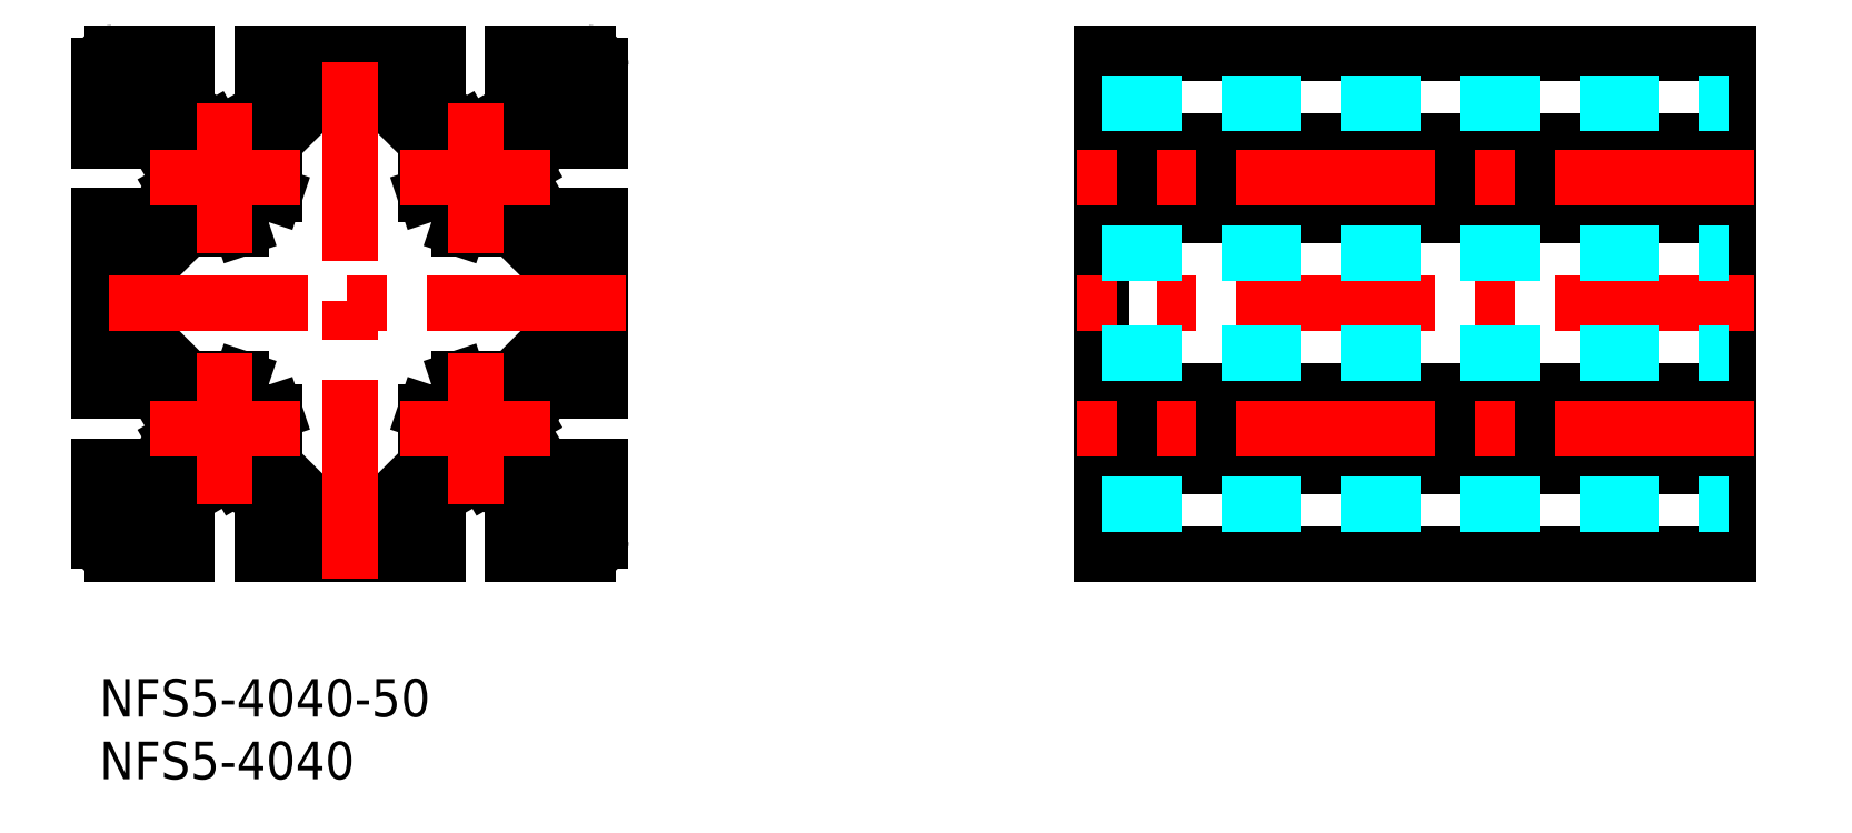
<metadata>
{"format":"dxf","ext":"dxf","renderer":"ezdxf+matplotlib","layout":"modelspace","background":"white","min_lineweight":24,"dpi":150}
</metadata>
<code>
0
SECTION
2
ENTITIES
0
INSERT
8
MSM_CONTINUOUS
2
*U39
10
0
20
0
30
0
0
INSERT
8
MSM_CONTINUOUS
2
*U40
10
0
20
0
30
0
0
LINE
8
MSM_CONTINUOUS
10
0
20
37
30
0
11
0
21
23
31
0
0
LINE
8
MSM_CONTINUOUS
10
0
20
23
30
0
11
2
21
23
31
0
0
LINE
8
MSM_CONTINUOUS
10
2
20
23
30
0
11
2
21
26
31
0
0
LINE
8
MSM_CONTINUOUS
10
2
20
26
30
0
11
2.939
21
26
31
0
0
LINE
8
MSM_CONTINUOUS
10
2.939
20
26
30
0
11
6
21
22.94
31
0
0
LINE
8
MSM_CONTINUOUS
10
6
20
22.94
30
0
11
6
21
20.65
31
0
0
ARC
8
MSM_CONTINUOUS
10
6.5
20
20.65
30
0
40
0.5
50
180
51
210
0
LINE
8
MSM_CONTINUOUS
10
6.067
20
20.4
30
0
11
6.3
21
20
31
0
0
LINE
8
MSM_CONTINUOUS
10
6.3
20
20
30
0
11
6.067
21
19.6
31
0
0
ARC
8
MSM_CONTINUOUS
10
6.5
20
19.35
30
0
40
0.5
50
150
51
210
0
LINE
8
MSM_CONTINUOUS
10
6.067
20
19.1
30
0
11
6.249
21
18.78
31
0
0
LINE
8
MSM_CONTINUOUS
10
6.249
20
18.78
30
0
11
6
21
17.5
31
0
0
LINE
8
MSM_CONTINUOUS
10
6
20
17.5
30
0
11
6
21
17.06
31
0
0
LINE
8
MSM_CONTINUOUS
10
6
20
17.06
30
0
11
2.939
21
14
31
0
0
LINE
8
MSM_CONTINUOUS
10
2.939
20
14
30
0
11
2
21
14
31
0
0
LINE
8
MSM_CONTINUOUS
10
2
20
14
30
0
11
2
21
17
31
0
0
LINE
8
MSM_CONTINUOUS
10
2
20
17
30
0
11
0
21
17
31
0
0
LINE
8
MSM_CONTINUOUS
10
0
20
17
30
0
11
0
21
11
31
0
0
ARC
8
MSM_CONTINUOUS
10
1
20
11
30
0
40
1
50
180
51
270
0
LINE
8
MSM_CONTINUOUS
10
1
20
10
30
0
11
7
21
10
31
0
0
LINE
8
MSM_CONTINUOUS
10
7
20
10
30
0
11
7
21
12
31
0
0
LINE
8
MSM_CONTINUOUS
10
7
20
12
30
0
11
4
21
12
31
0
0
LINE
8
MSM_CONTINUOUS
10
4
20
12
30
0
11
4
21
12.94
31
0
0
LINE
8
MSM_CONTINUOUS
10
4
20
12.94
30
0
11
7.061
21
16
31
0
0
LINE
8
MSM_CONTINUOUS
10
7.061
20
16
30
0
11
9.346
21
16
31
0
0
ARC
8
MSM_CONTINUOUS
10
9.346
20
16.5
30
0
40
0.5
50
270
51
300
0
LINE
8
MSM_CONTINUOUS
10
9.596
20
16.07
30
0
11
10
21
16.3
31
0
0
LINE
8
MSM_CONTINUOUS
10
10
20
16.3
30
0
11
10.4
21
16.07
31
0
0
ARC
8
MSM_CONTINUOUS
10
10.65
20
16.5
30
0
40
0.5
50
240
51
300
0
LINE
8
MSM_CONTINUOUS
10
10.9
20
16.07
30
0
11
11.22
21
16.25
31
0
0
LINE
8
MSM_CONTINUOUS
10
11.22
20
16.25
30
0
11
12.5
21
16
31
0
0
LINE
8
MSM_CONTINUOUS
10
12.5
20
16
30
0
11
12.94
21
16
31
0
0
LINE
8
MSM_CONTINUOUS
10
12.94
20
16
30
0
11
16
21
12.94
31
0
0
LINE
8
MSM_CONTINUOUS
10
16
20
12.94
30
0
11
16
21
12
31
0
0
LINE
8
MSM_CONTINUOUS
10
16
20
12
30
0
11
13
21
12
31
0
0
LINE
8
MSM_CONTINUOUS
10
13
20
12
30
0
11
13
21
10
31
0
0
LINE
8
MSM_CONTINUOUS
10
13
20
10
30
0
11
27
21
10
31
0
0
LINE
8
MSM_CONTINUOUS
10
27
20
10
30
0
11
27
21
12
31
0
0
LINE
8
MSM_CONTINUOUS
10
27
20
12
30
0
11
24
21
12
31
0
0
LINE
8
MSM_CONTINUOUS
10
24
20
12
30
0
11
24
21
12.94
31
0
0
LINE
8
MSM_CONTINUOUS
10
24
20
12.94
30
0
11
27.06
21
16
31
0
0
LINE
8
MSM_CONTINUOUS
10
27.06
20
16
30
0
11
29.35
21
16
31
0
0
ARC
8
MSM_CONTINUOUS
10
29.35
20
16.5
30
0
40
0.5
50
270
51
300
0
LINE
8
MSM_CONTINUOUS
10
29.6
20
16.07
30
0
11
30
21
16.3
31
0
0
LINE
8
MSM_CONTINUOUS
10
30
20
16.3
30
0
11
30.4
21
16.07
31
0
0
ARC
8
MSM_CONTINUOUS
10
30.65
20
16.5
30
0
40
0.5
50
240
51
300
0
LINE
8
MSM_CONTINUOUS
10
30.9
20
16.07
30
0
11
31.22
21
16.25
31
0
0
LINE
8
MSM_CONTINUOUS
10
31.22
20
16.25
30
0
11
32.5
21
16
31
0
0
LINE
8
MSM_CONTINUOUS
10
32.5
20
16
30
0
11
32.94
21
16
31
0
0
LINE
8
MSM_CONTINUOUS
10
32.94
20
16
30
0
11
36
21
12.94
31
0
0
LINE
8
MSM_CONTINUOUS
10
36
20
12.94
30
0
11
36
21
12
31
0
0
LINE
8
MSM_CONTINUOUS
10
36
20
12
30
0
11
33
21
12
31
0
0
LINE
8
MSM_CONTINUOUS
10
33
20
12
30
0
11
33
21
10
31
0
0
LINE
8
MSM_CONTINUOUS
10
33
20
10
30
0
11
39
21
10
31
0
0
ARC
8
MSM_CONTINUOUS
10
39
20
11
30
0
40
1
50
270
51
0
0
LINE
8
MSM_CONTINUOUS
10
40
20
11
30
0
11
40
21
17
31
0
0
LINE
8
MSM_CONTINUOUS
10
40
20
17
30
0
11
38
21
17
31
0
0
LINE
8
MSM_CONTINUOUS
10
38
20
17
30
0
11
38
21
14
31
0
0
LINE
8
MSM_CONTINUOUS
10
38
20
14
30
0
11
37.06
21
14
31
0
0
LINE
8
MSM_CONTINUOUS
10
37.06
20
14
30
0
11
34
21
17.06
31
0
0
LINE
8
MSM_CONTINUOUS
10
34
20
17.06
30
0
11
34
21
19.35
31
0
0
ARC
8
MSM_CONTINUOUS
10
33.5
20
19.35
30
0
40
0.5
50
0
51
30
0
LINE
8
MSM_CONTINUOUS
10
33.93
20
19.6
30
0
11
33.7
21
20
31
0
0
LINE
8
MSM_CONTINUOUS
10
33.7
20
20
30
0
11
33.93
21
20.4
31
0
0
ARC
8
MSM_CONTINUOUS
10
33.5
20
20.65
30
0
40
0.5
50
330
51
30
0
LINE
8
MSM_CONTINUOUS
10
33.93
20
20.9
30
0
11
33.75
21
21.22
31
0
0
LINE
8
MSM_CONTINUOUS
10
33.75
20
21.22
30
0
11
34
21
22.5
31
0
0
LINE
8
MSM_CONTINUOUS
10
34
20
22.5
30
0
11
34
21
22.94
31
0
0
LINE
8
MSM_CONTINUOUS
10
34
20
22.94
30
0
11
37.06
21
26
31
0
0
LINE
8
MSM_CONTINUOUS
10
37.06
20
26
30
0
11
38
21
26
31
0
0
LINE
8
MSM_CONTINUOUS
10
38
20
26
30
0
11
38
21
23
31
0
0
LINE
8
MSM_CONTINUOUS
10
38
20
23
30
0
11
40
21
23
31
0
0
LINE
8
MSM_CONTINUOUS
10
40
20
23
30
0
11
40
21
37
31
0
0
LINE
8
MSM_CONTINUOUS
10
40
20
37
30
0
11
38
21
37
31
0
0
LINE
8
MSM_CONTINUOUS
10
38
20
37
30
0
11
38
21
34
31
0
0
LINE
8
MSM_CONTINUOUS
10
38
20
34
30
0
11
37.06
21
34
31
0
0
LINE
8
MSM_CONTINUOUS
10
37.06
20
34
30
0
11
34
21
37.06
31
0
0
LINE
8
MSM_CONTINUOUS
10
34
20
37.06
30
0
11
34
21
39.35
31
0
0
ARC
8
MSM_CONTINUOUS
10
33.5
20
39.35
30
0
40
0.5
50
0
51
30
0
LINE
8
MSM_CONTINUOUS
10
33.93
20
39.6
30
0
11
33.7
21
40
31
0
0
LINE
8
MSM_CONTINUOUS
10
33.7
20
40
30
0
11
33.93
21
40.4
31
0
0
ARC
8
MSM_CONTINUOUS
10
33.5
20
40.65
30
0
40
0.5
50
330
51
30
0
LINE
8
MSM_CONTINUOUS
10
33.93
20
40.9
30
0
11
33.75
21
41.22
31
0
0
LINE
8
MSM_CONTINUOUS
10
33.75
20
41.22
30
0
11
34
21
42.5
31
0
0
LINE
8
MSM_CONTINUOUS
10
34
20
42.5
30
0
11
34
21
42.94
31
0
0
LINE
8
MSM_CONTINUOUS
10
34
20
42.94
30
0
11
37.06
21
46
31
0
0
LINE
8
MSM_CONTINUOUS
10
37.06
20
46
30
0
11
38
21
46
31
0
0
LINE
8
MSM_CONTINUOUS
10
38
20
46
30
0
11
38
21
43
31
0
0
LINE
8
MSM_CONTINUOUS
10
38
20
43
30
0
11
40
21
43
31
0
0
LINE
8
MSM_CONTINUOUS
10
40
20
43
30
0
11
40
21
49
31
0
0
ARC
8
MSM_CONTINUOUS
10
39
20
49
30
0
40
1
50
0
51
90
0
LINE
8
MSM_CONTINUOUS
10
39
20
50
30
0
11
33
21
50
31
0
0
LINE
8
MSM_CONTINUOUS
10
33
20
50
30
0
11
33
21
48
31
0
0
LINE
8
MSM_CONTINUOUS
10
33
20
48
30
0
11
36
21
48
31
0
0
LINE
8
MSM_CONTINUOUS
10
36
20
48
30
0
11
36
21
47.06
31
0
0
LINE
8
MSM_CONTINUOUS
10
36
20
47.06
30
0
11
32.94
21
44
31
0
0
LINE
8
MSM_CONTINUOUS
10
32.94
20
44
30
0
11
30.65
21
44
31
0
0
ARC
8
MSM_CONTINUOUS
10
30.65
20
43.5
30
0
40
0.5
50
90
51
120
0
LINE
8
MSM_CONTINUOUS
10
30.4
20
43.93
30
0
11
30
21
43.7
31
0
0
LINE
8
MSM_CONTINUOUS
10
30
20
43.7
30
0
11
29.6
21
43.93
31
0
0
ARC
8
MSM_CONTINUOUS
10
29.35
20
43.5
30
0
40
0.5
50
60
51
120
0
LINE
8
MSM_CONTINUOUS
10
29.1
20
43.93
30
0
11
28.78
21
43.75
31
0
0
LINE
8
MSM_CONTINUOUS
10
28.78
20
43.75
30
0
11
27.5
21
44
31
0
0
LINE
8
MSM_CONTINUOUS
10
27.5
20
44
30
0
11
27.06
21
44
31
0
0
LINE
8
MSM_CONTINUOUS
10
27.06
20
44
30
0
11
24
21
47.06
31
0
0
LINE
8
MSM_CONTINUOUS
10
24
20
47.06
30
0
11
24
21
48
31
0
0
LINE
8
MSM_CONTINUOUS
10
24
20
48
30
0
11
27
21
48
31
0
0
LINE
8
MSM_CONTINUOUS
10
27
20
48
30
0
11
27
21
50
31
0
0
LINE
8
MSM_CONTINUOUS
10
27
20
50
30
0
11
13
21
50
31
0
0
LINE
8
MSM_CONTINUOUS
10
13
20
50
30
0
11
13
21
48
31
0
0
LINE
8
MSM_CONTINUOUS
10
13
20
48
30
0
11
16
21
48
31
0
0
LINE
8
MSM_CONTINUOUS
10
16
20
48
30
0
11
16
21
47.06
31
0
0
LINE
8
MSM_CONTINUOUS
10
16
20
47.06
30
0
11
12.94
21
44
31
0
0
LINE
8
MSM_CONTINUOUS
10
12.94
20
44
30
0
11
10.65
21
44
31
0
0
ARC
8
MSM_CONTINUOUS
10
10.65
20
43.5
30
0
40
0.5
50
90
51
120
0
LINE
8
MSM_CONTINUOUS
10
10.4
20
43.93
30
0
11
10
21
43.7
31
0
0
LINE
8
MSM_CONTINUOUS
10
10
20
43.7
30
0
11
9.596
21
43.93
31
0
0
ARC
8
MSM_CONTINUOUS
10
9.346
20
43.5
30
0
40
0.5
50
60
51
120
0
LINE
8
MSM_CONTINUOUS
10
9.096
20
43.93
30
0
11
8.781
21
43.75
31
0
0
LINE
8
MSM_CONTINUOUS
10
8.781
20
43.75
30
0
11
7.5
21
44
31
0
0
LINE
8
MSM_CONTINUOUS
10
7.5
20
44
30
0
11
7.061
21
44
31
0
0
LINE
8
MSM_CONTINUOUS
10
7.061
20
44
30
0
11
4
21
47.06
31
0
0
LINE
8
MSM_CONTINUOUS
10
4
20
47.06
30
0
11
4
21
48
31
0
0
LINE
8
MSM_CONTINUOUS
10
4
20
48
30
0
11
7
21
48
31
0
0
LINE
8
MSM_CONTINUOUS
10
7
20
48
30
0
11
7
21
50
31
0
0
LINE
8
MSM_CONTINUOUS
10
7
20
50
30
0
11
1
21
50
31
0
0
ARC
8
MSM_CONTINUOUS
10
1
20
49
30
0
40
1
50
90
51
180
0
LINE
8
MSM_CONTINUOUS
10
0
20
49
30
0
11
0
21
43
31
0
0
LINE
8
MSM_CONTINUOUS
10
0
20
43
30
0
11
2
21
43
31
0
0
LINE
8
MSM_CONTINUOUS
10
2
20
43
30
0
11
2
21
46
31
0
0
LINE
8
MSM_CONTINUOUS
10
2
20
46
30
0
11
2.939
21
46
31
0
0
LINE
8
MSM_CONTINUOUS
10
2.939
20
46
30
0
11
6
21
42.94
31
0
0
LINE
8
MSM_CONTINUOUS
10
6
20
42.94
30
0
11
6
21
40.65
31
0
0
ARC
8
MSM_CONTINUOUS
10
6.5
20
40.65
30
0
40
0.5
50
180
51
210
0
LINE
8
MSM_CONTINUOUS
10
6.067
20
40.4
30
0
11
6.3
21
40
31
0
0
LINE
8
MSM_CONTINUOUS
10
6.3
20
40
30
0
11
6.067
21
39.6
31
0
0
ARC
8
MSM_CONTINUOUS
10
6.5
20
39.35
30
0
40
0.5
50
150
51
210
0
LINE
8
MSM_CONTINUOUS
10
6.067
20
39.1
30
0
11
6.249
21
38.78
31
0
0
LINE
8
MSM_CONTINUOUS
10
6.249
20
38.78
30
0
11
6
21
37.5
31
0
0
LINE
8
MSM_CONTINUOUS
10
6
20
37.5
30
0
11
6
21
37.06
31
0
0
LINE
8
MSM_CONTINUOUS
10
6
20
37.06
30
0
11
2.939
21
34
31
0
0
LINE
8
MSM_CONTINUOUS
10
2.939
20
34
30
0
11
2
21
34
31
0
0
LINE
8
MSM_CONTINUOUS
10
2
20
34
30
0
11
2
21
37
31
0
0
LINE
8
MSM_CONTINUOUS
10
2
20
37
30
0
11
0
21
37
31
0
0
LINE
8
MSM_CONTINUOUS
10
2
20
32
30
0
11
2
21
28
31
0
0
LINE
8
MSM_CONTINUOUS
10
3.061
20
32
30
0
11
2
21
32
31
0
0
LINE
8
MSM_CONTINUOUS
10
7.061
20
36
30
0
11
3.061
21
32
31
0
0
LINE
8
MSM_CONTINUOUS
10
11.33
20
36
30
0
11
7.061
21
36
31
0
0
LINE
8
MSM_CONTINUOUS
10
10.66
20
38.01
30
0
11
11.33
21
36
31
0
0
ARC
8
MSM_CONTINUOUS
10
10
20
40
30
0
40
2.1
50
341.6
51
288.4
0
LINE
8
MSM_CONTINUOUS
10
14
20
38.67
30
0
11
11.99
21
39.34
31
0
0
LINE
8
MSM_CONTINUOUS
10
14
20
42.94
30
0
11
14
21
38.67
31
0
0
LINE
8
MSM_CONTINUOUS
10
18
20
46.94
30
0
11
14
21
42.94
31
0
0
LINE
8
MSM_CONTINUOUS
10
18
20
48
30
0
11
18
21
46.94
31
0
0
LINE
8
MSM_CONTINUOUS
10
22
20
48
30
0
11
18
21
48
31
0
0
LINE
8
MSM_CONTINUOUS
10
22
20
46.94
30
0
11
22
21
48
31
0
0
LINE
8
MSM_CONTINUOUS
10
26
20
42.94
30
0
11
22
21
46.94
31
0
0
LINE
8
MSM_CONTINUOUS
10
26
20
38.67
30
0
11
26
21
42.94
31
0
0
LINE
8
MSM_CONTINUOUS
10
28.01
20
39.34
30
0
11
26
21
38.67
31
0
0
ARC
8
MSM_CONTINUOUS
10
30
20
40
30
0
40
2.1
50
251.6
51
198.4
0
LINE
8
MSM_CONTINUOUS
10
28.67
20
36
30
0
11
29.34
21
38.01
31
0
0
LINE
8
MSM_CONTINUOUS
10
32.94
20
36
30
0
11
28.67
21
36
31
0
0
LINE
8
MSM_CONTINUOUS
10
36.94
20
32
30
0
11
32.94
21
36
31
0
0
LINE
8
MSM_CONTINUOUS
10
38
20
32
30
0
11
36.94
21
32
31
0
0
LINE
8
MSM_CONTINUOUS
10
38
20
28
30
0
11
38
21
32
31
0
0
LINE
8
MSM_CONTINUOUS
10
36.94
20
28
30
0
11
38
21
28
31
0
0
LINE
8
MSM_CONTINUOUS
10
32.94
20
24
30
0
11
36.94
21
28
31
0
0
LINE
8
MSM_CONTINUOUS
10
28.67
20
24
30
0
11
32.94
21
24
31
0
0
LINE
8
MSM_CONTINUOUS
10
29.34
20
21.99
30
0
11
28.67
21
24
31
0
0
ARC
8
MSM_CONTINUOUS
10
30
20
20
30
0
40
2.1
50
161.6
51
108.4
0
LINE
8
MSM_CONTINUOUS
10
26
20
21.33
30
0
11
28.01
21
20.66
31
0
0
LINE
8
MSM_CONTINUOUS
10
26
20
17.06
30
0
11
26
21
21.33
31
0
0
LINE
8
MSM_CONTINUOUS
10
22
20
13.06
30
0
11
26
21
17.06
31
0
0
LINE
8
MSM_CONTINUOUS
10
22
20
12
30
0
11
22
21
13.06
31
0
0
LINE
8
MSM_CONTINUOUS
10
18
20
12
30
0
11
22
21
12
31
0
0
LINE
8
MSM_CONTINUOUS
10
18
20
13.06
30
0
11
18
21
12
31
0
0
LINE
8
MSM_CONTINUOUS
10
14
20
17.06
30
0
11
18
21
13.06
31
0
0
LINE
8
MSM_CONTINUOUS
10
14
20
21.33
30
0
11
14
21
17.06
31
0
0
LINE
8
MSM_CONTINUOUS
10
11.99
20
20.66
30
0
11
14
21
21.33
31
0
0
ARC
8
MSM_CONTINUOUS
10
10
20
20
30
0
40
2.1
50
71.56
51
18.44
0
LINE
8
MSM_CONTINUOUS
10
11.33
20
24
30
0
11
10.66
21
21.99
31
0
0
LINE
8
MSM_CONTINUOUS
10
7.061
20
24
30
0
11
11.33
21
24
31
0
0
LINE
8
MSM_CONTINUOUS
10
3.061
20
28
30
0
11
7.061
21
24
31
0
0
LINE
8
MSM_CONTINUOUS
10
2
20
28
30
0
11
3.061
21
28
31
0
0
LINE
8
MSM_CENTER
10
20
20
8
30
0
11
20
21
52
31
0
0
LINE
8
MSM_CENTER
10
30
20
34
30
0
11
30
21
46
31
0
0
LINE
8
MSM_CENTER
10
24
20
40
30
0
11
36
21
40
31
0
0
LINE
8
MSM_CENTER
10
10
20
34
30
0
11
10
21
46
31
0
0
LINE
8
MSM_CENTER
10
4
20
40
30
0
11
16
21
40
31
0
0
LINE
8
MSM_CENTER
10
30
20
14
30
0
11
30
21
26
31
0
0
LINE
8
MSM_CENTER
10
24
20
20
30
0
11
36
21
20
31
0
0
LINE
8
MSM_CENTER
10
10
20
14
30
0
11
10
21
26
31
0
0
LINE
8
MSM_CENTER
10
4
20
20
30
0
11
16
21
20
31
0
0
LINE
8
MSM_CENTER
10
42
20
30
30
0
11
-2
21
30
31
0
0
LINE
8
MSM_CONTINUOUS
10
80
20
21.22
30
0
11
130
21
21.22
31
0
0
LINE
8
MSM_CONTINUOUS
10
80
20
22.5
30
0
11
130
21
22.5
31
0
0
LINE
8
MSM_CONTINUOUS
10
80
20
42.5
30
0
11
130
21
42.5
31
0
0
LINE
8
MSM_CONTINUOUS
10
80
20
41.22
30
0
11
130
21
41.22
31
0
0
LINE
8
MSM_CONTINUOUS
10
80
20
22.94
30
0
11
130
21
22.94
31
0
0
LINE
8
MSM_CONTINUOUS
10
80
20
42.94
30
0
11
130
21
42.94
31
0
0
LINE
8
MSM_CONTINUOUS
10
80
20
37.06
30
0
11
130
21
37.06
31
0
0
LINE
8
MSM_CONTINUOUS
10
80
20
17.06
30
0
11
130
21
17.06
31
0
0
LINE
8
MSM_CONTINUOUS
10
80
20
17
30
0
11
130
21
17
31
0
0
LINE
8
MSM_CONTINUOUS
10
80
20
10
30
0
11
130
21
10
31
0
0
LINE
8
MSM_CONTINUOUS
10
80
20
43
30
0
11
130
21
43
31
0
0
LINE
8
MSM_CONTINUOUS
10
80
20
23
30
0
11
130
21
23
31
0
0
LINE
8
MSM_CONTINUOUS
10
80
20
37
30
0
11
130
21
37
31
0
0
LINE
8
MSM_CONTINUOUS
10
80
20
10
30
0
11
80
21
50
31
0
0
LINE
8
MSM_CONTINUOUS
10
130
20
10
30
0
11
130
21
50
31
0
0
LINE
8
MSM_CONTINUOUS
10
80
20
50
30
0
11
130
21
50
31
0
0
LINE
8
MSM_DASHED
10
80
20
14
30
0
11
130
21
14
31
0
0
LINE
8
MSM_CENTER
10
132
20
20
30
0
11
78
21
20
31
0
0
LINE
8
MSM_CENTER
10
132
20
30
30
0
11
78
21
30
31
0
0
LINE
8
MSM_DASHED
10
80
20
26
30
0
11
130
21
26
31
0
0
LINE
8
MSM_DASHED
10
80
20
34
30
0
11
130
21
34
31
0
0
LINE
8
MSM_CENTER
10
132
20
40
30
0
11
78
21
40
31
0
0
LINE
8
MSM_DASHED
10
80
20
46
30
0
11
130
21
46
31
0
0
ENDSEC
0
EOF

</code>
